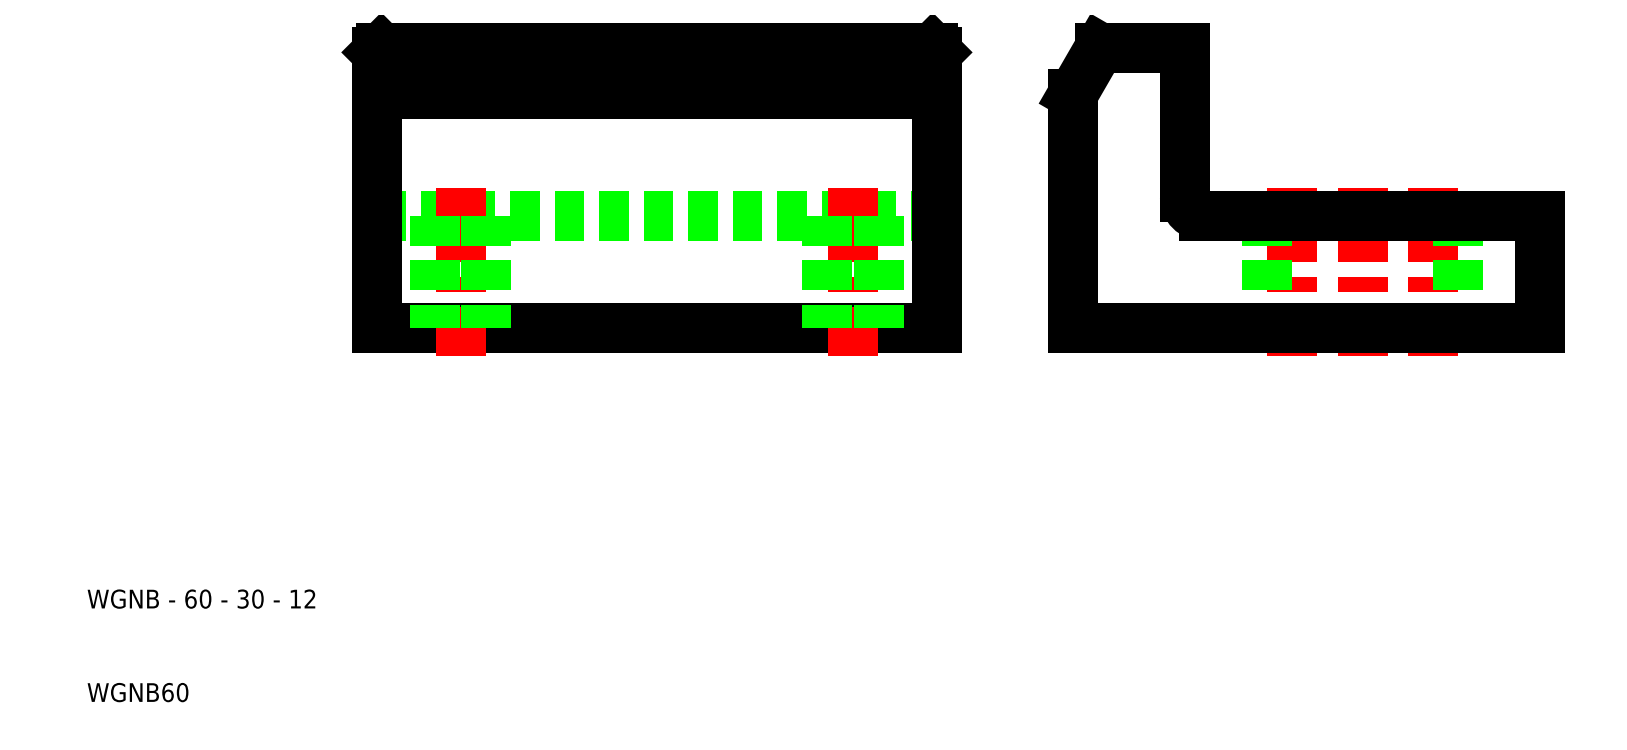
<metadata>
{"format":"dxf","ext":"dxf","renderer":"ezdxf+matplotlib","layout":"modelspace","background":"white","min_lineweight":24,"dpi":150}
</metadata>
<code>
0
SECTION
2
ENTITIES
0
LINE
8
0
10
41
20
62
30
0
11
101
21
62
31
0
0
LINE
8
0
10
41
20
50
30
0
11
101
21
50
31
0
0
LINE
8
0
10
100.5
20
80
30
0
11
41.5
21
80
31
0
0
LINE
8
0
10
41
20
75
30
0
11
101
21
75
31
0
0
LINE
8
CENTER
10
50
20
65
30
0
11
50
21
47
31
0
0
LINE
8
0
10
52.75
20
62
30
0
11
52.75
21
50
31
0
0
LINE
8
0
10
47.25
20
62
30
0
11
47.25
21
50
31
0
0
LINE
8
0
10
41
20
79.5
30
0
11
41
21
50
31
0
0
TEXT
8
0
10
10
20
10
30
0
40
2
1
WGNB60
0
TEXT
8
0
10
10
20
20
30
0
40
2
1
WGNB - 60 - 30 - 12
0
LINE
8
0
10
41
20
79.5
30
0
11
41.5
21
80
31
0
0
LINE
8
CENTER
10
146.5
20
65
30
0
11
146.5
21
47
31
0
0
LINE
8
CENTER
10
154
20
65
30
0
11
154
21
47
31
0
0
LINE
8
CENTER
10
139
20
65
30
0
11
139
21
47
31
0
0
LINE
8
CENTER
10
92
20
65
30
0
11
92
21
47
31
0
0
LINE
8
0
10
156.8
20
62
30
0
11
156.8
21
50
31
0
0
LINE
8
0
10
136.2
20
62
30
0
11
136.2
21
50
31
0
0
LINE
8
0
10
94.75
20
62
30
0
11
94.75
21
50
31
0
0
LINE
8
0
10
89.25
20
62
30
0
11
89.25
21
50
31
0
0
LINE
8
0
10
101
20
50
30
0
11
101
21
79.5
31
0
0
LINE
8
0
10
115.5
20
75
30
0
11
115.5
21
50
31
0
0
LINE
8
0
10
165.5
20
50
30
0
11
165.5
21
62
31
0
0
LINE
8
0
10
115.5
20
50
30
0
11
165.5
21
50
31
0
0
LINE
8
0
10
129.5
20
62
30
0
11
165.5
21
62
31
0
0
LINE
8
0
10
101
20
79.5
30
0
11
100.5
21
80
31
0
0
LINE
8
0
10
127.5
20
80
30
0
11
127.5
21
64
31
0
0
LINE
8
0
10
118.4
20
80
30
0
11
115.5
21
75
31
0
0
ARC
8
0
10
129.5
20
64
30
0
40
2
50
180
51
270
0
LINE
8
0
10
118.4
20
80
30
0
11
127.5
21
80
31
0
0
ENDSEC
0
EOF

</code>
